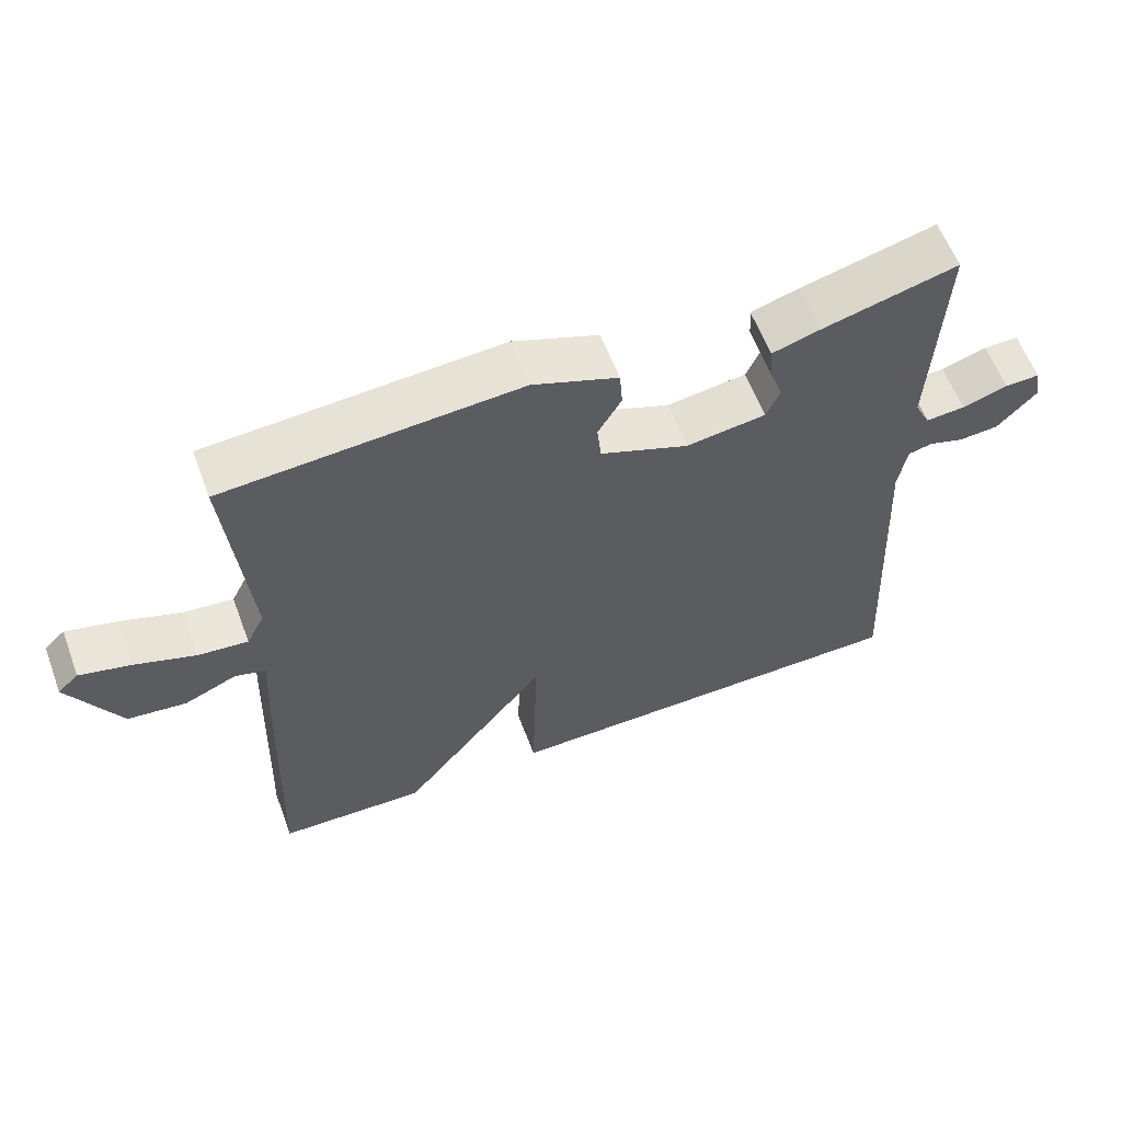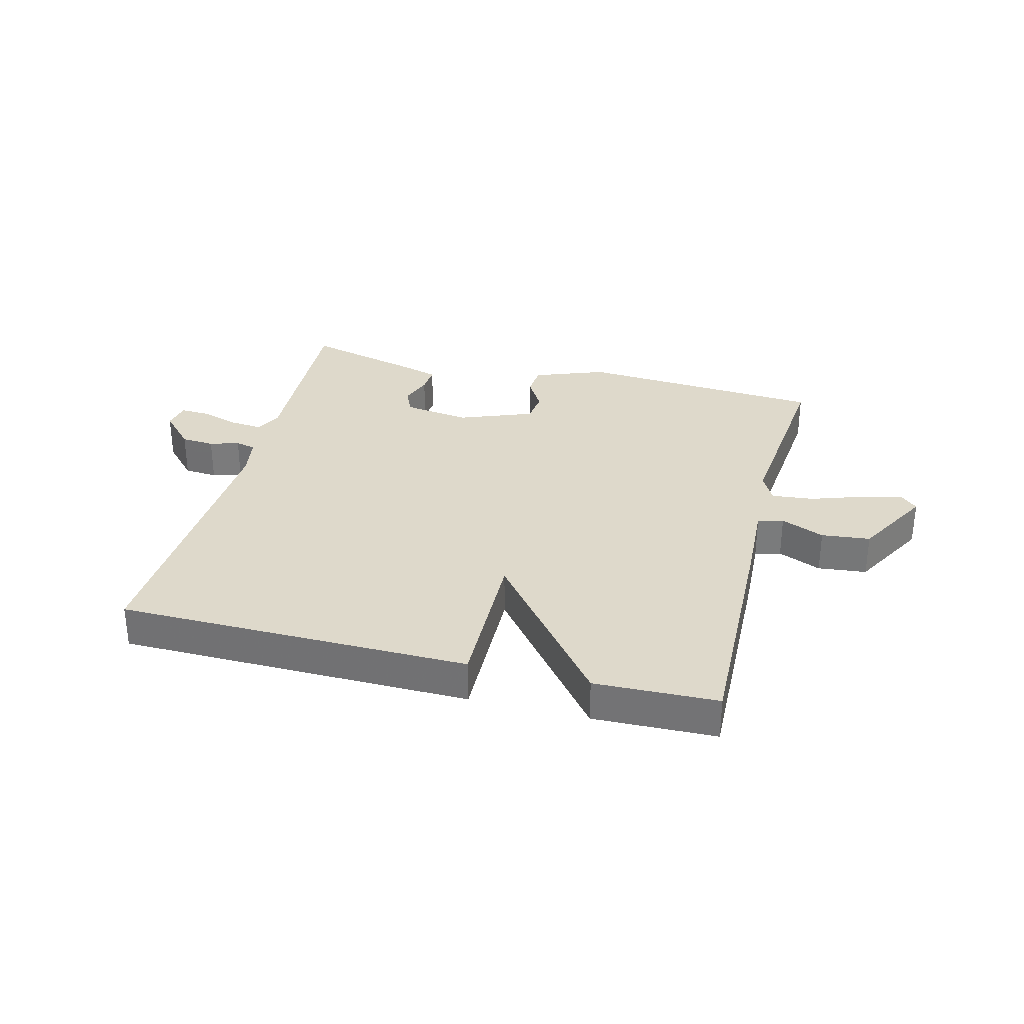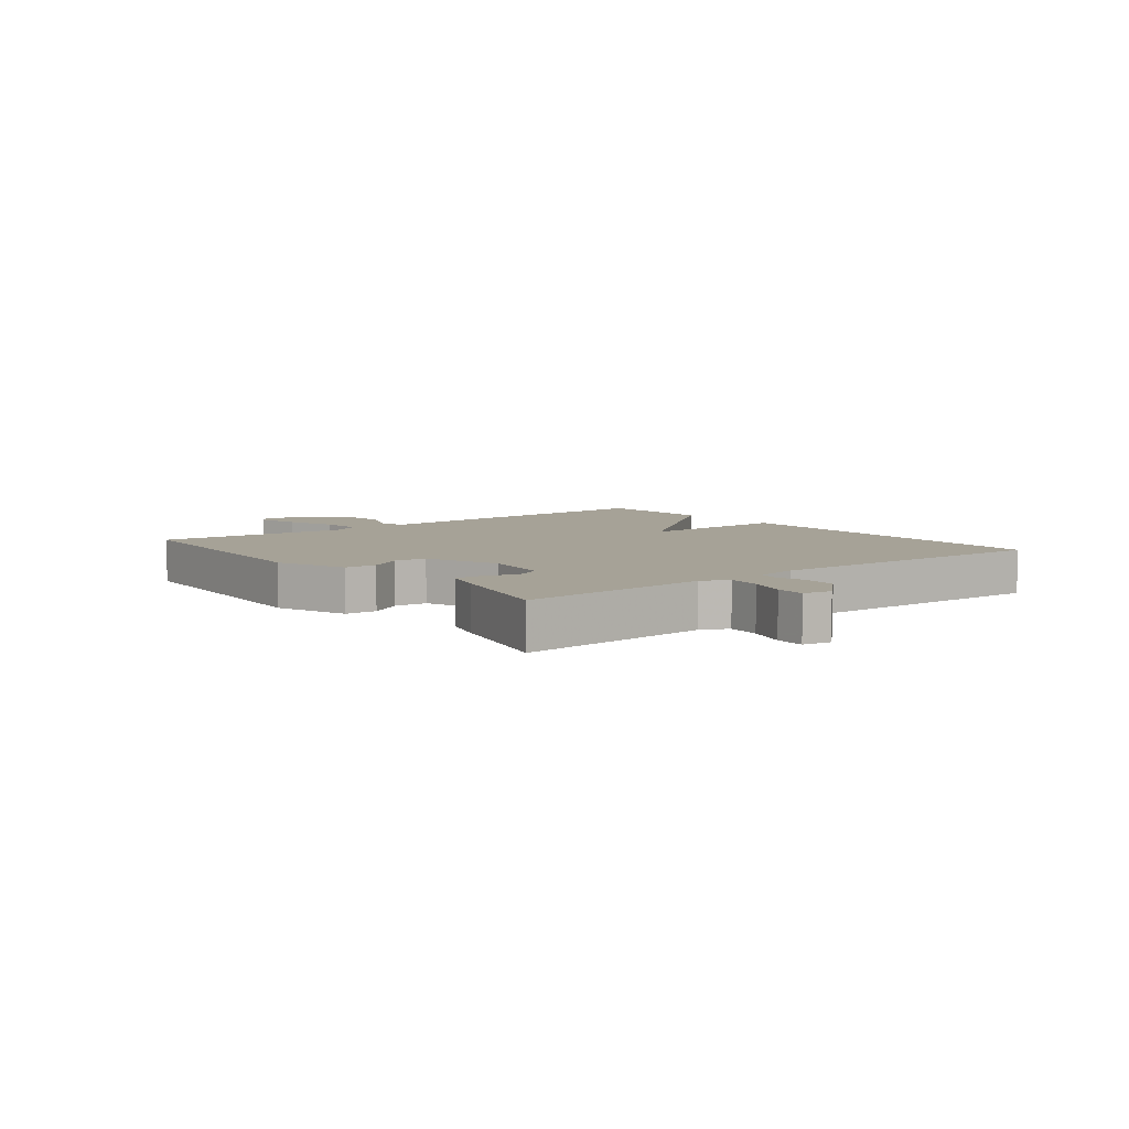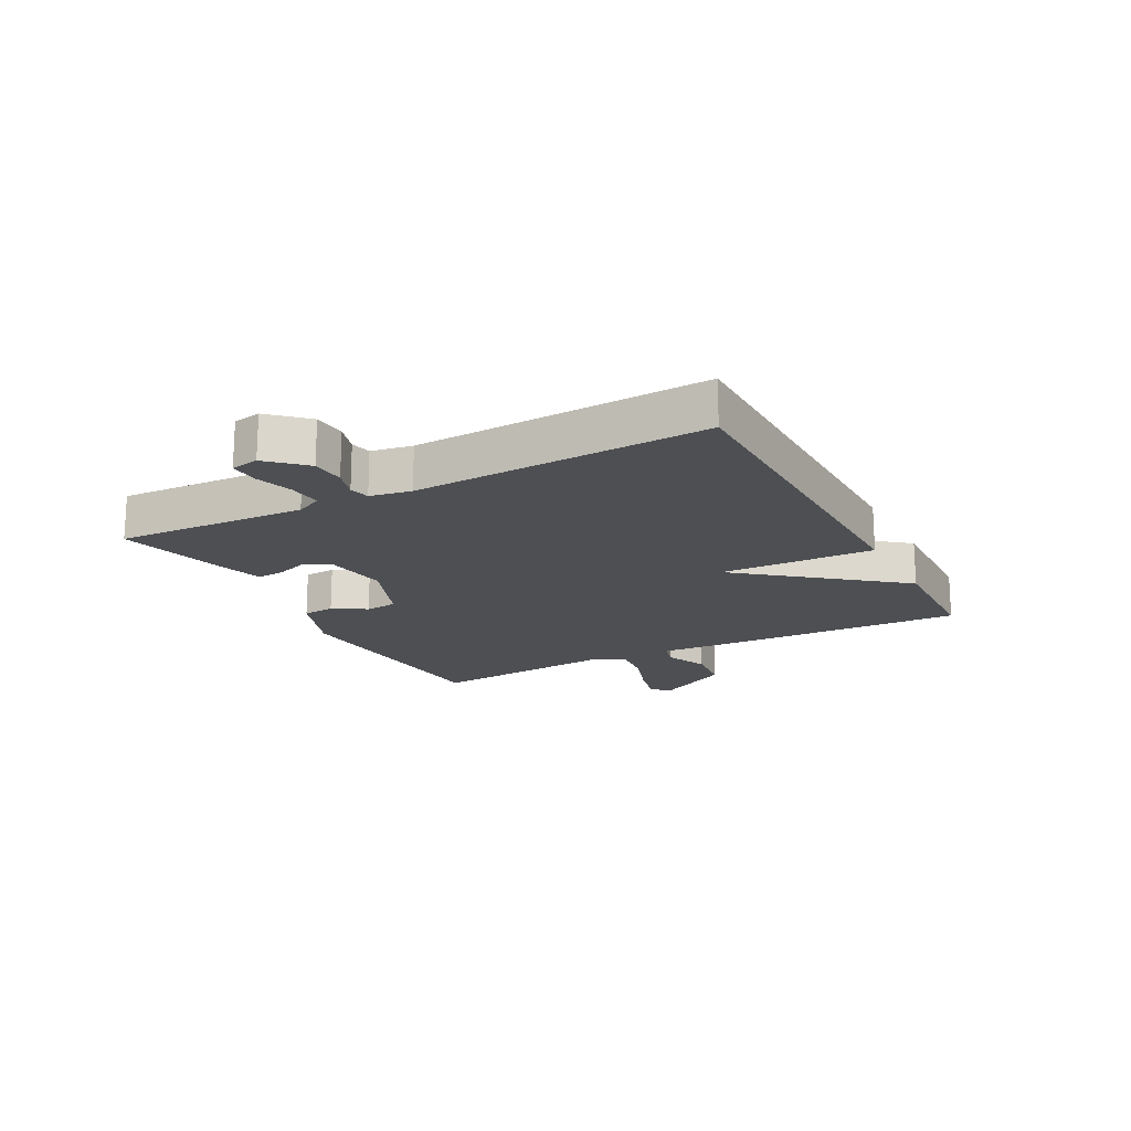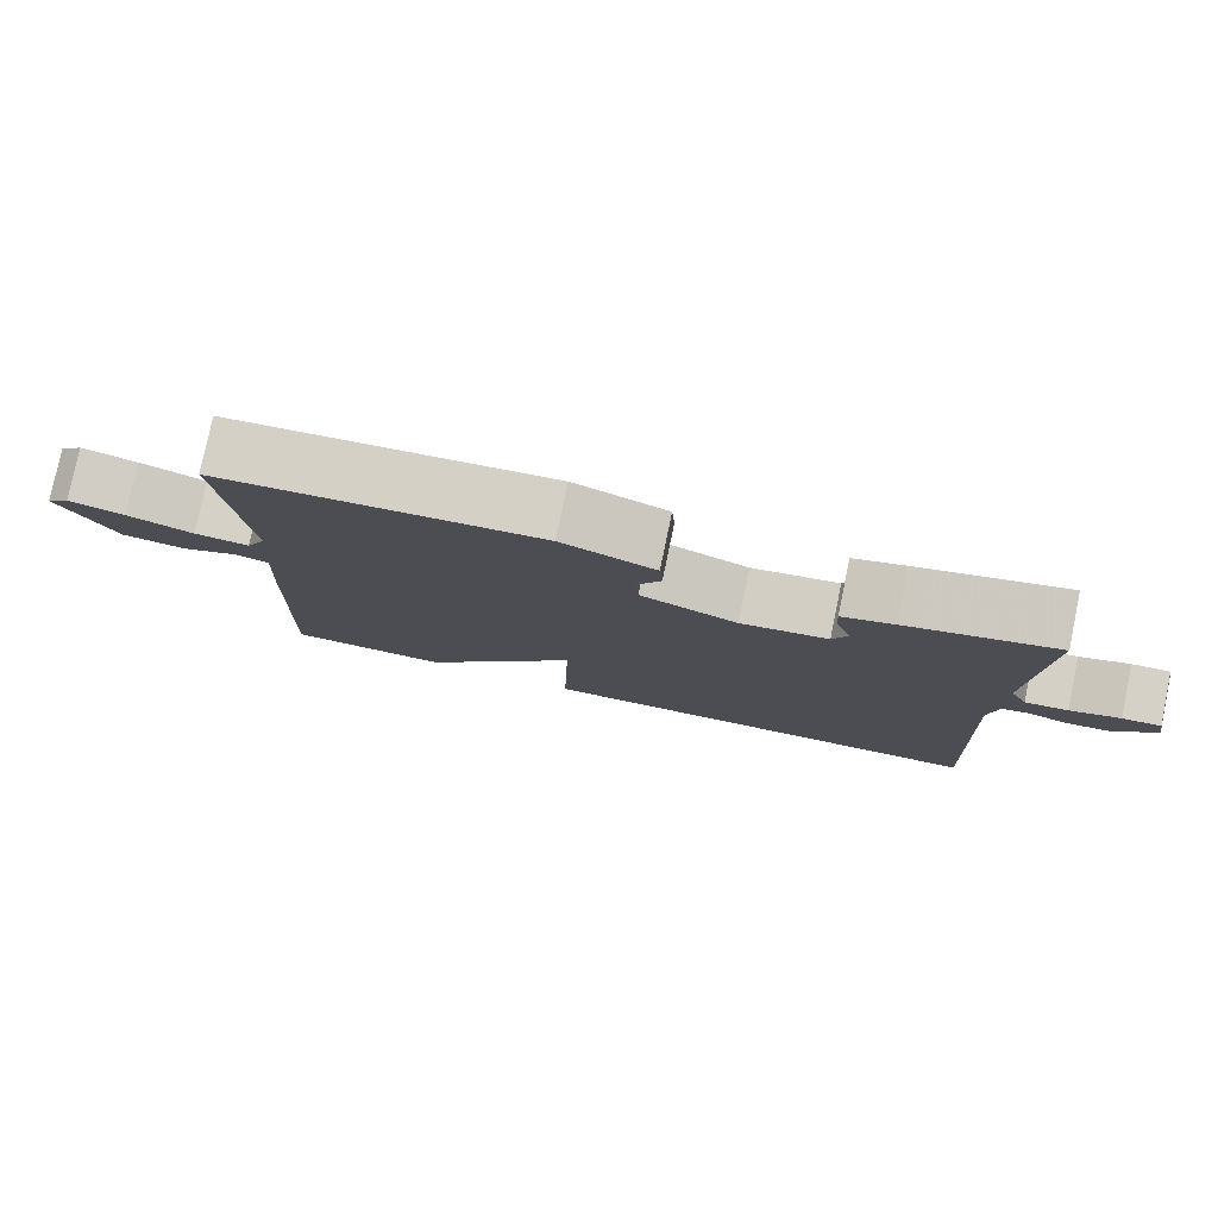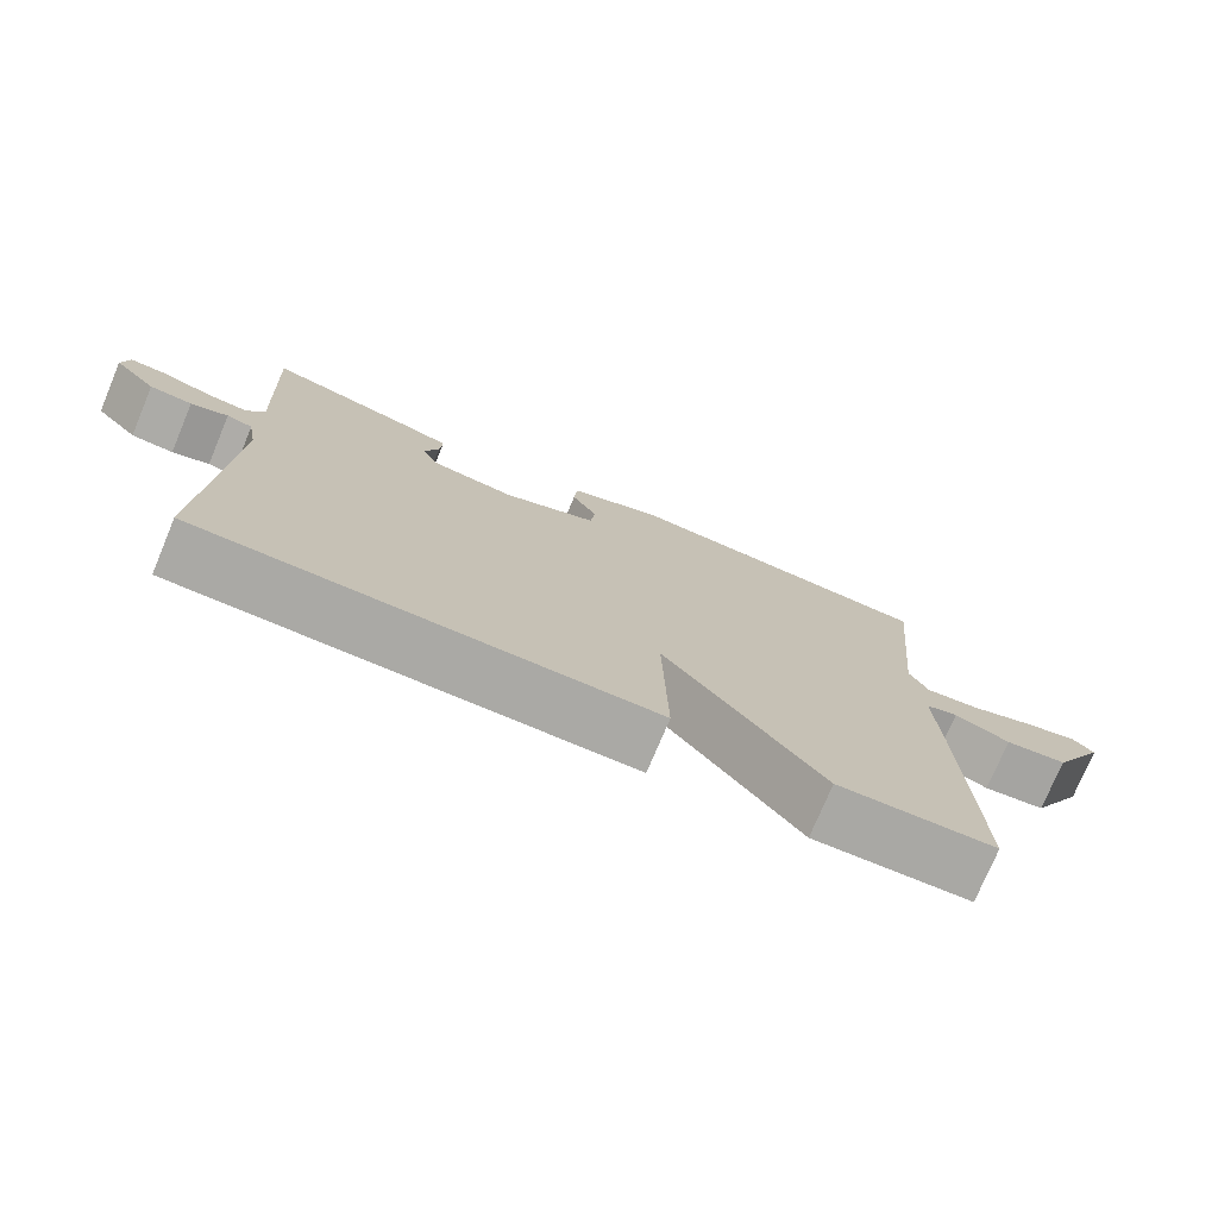
<metadata>
{"format":"obj","ext":"obj","renderer":"f3d","projection":"perspective","resolution":1024,"background":"white","views":[{"elev":59.7,"azim":-20.5,"up":"+Z"},{"elev":31.8,"azim":-165.6,"up":"+Y"},{"elev":6.5,"azim":51.5,"up":"+Y"},{"elev":-17.8,"azim":117.8,"up":"+Y"},{"elev":79.0,"azim":11.7,"up":"+Z"},{"elev":-75.3,"azim":157.3,"up":"+Z"}]}
</metadata>
<code>
v -0.5 0.07 -0.5
v -0.487 0.07 -0.102
v -0.48 0.07 0.036
v -0.523 0.07 0.048
v -0.596 0.07 0.017
v -0.678 0.07 0.026
v -0.75 0.07 0.156
v -0.721 0.07 0.183
v -0.649 0.07 0.165
v -0.564 0.07 0.136
v -0.494 0.07 0.129
v -0.469 0.07 0.178
v -0.5 0.07 0.5
v -0.087 0.07 0.528
v 0.033 0.07 0.483
v 0.037 0.07 0.43
v 0.004 0.07 0.374
v 0.01 0.07 0.32
v 0.134 0.07 0.272
v 0.246 0.07 0.288
v 0.265 0.07 0.331
v 0.246 0.07 0.385
v 0.243 0.07 0.431
v 0.31 0.07 0.451
v 0.5 0.07 0.5
v 0.485 0.07 0.181
v 0.507 0.07 0.137
v 0.562 0.07 0.142
v 0.626 0.07 0.162
v 0.675 0.07 0.164
v 0.684 0.07 0.117
v 0.628 0.07 0.057
v 0.572 0.07 0.053
v 0.523 0.07 0.068
v 0.489 0.07 0.06
v 0.477 0.07 -0.009
v 0.5 0.07 -0.5
v -0.093 0.07 -0.506
v -0.086 0.07 -0.247
v -0.293 0.07 -0.506
v -0.5 0 -0.5
v -0.487 0 -0.102
v -0.48 0 0.036
v -0.523 0 0.048
v -0.596 0 0.017
v -0.678 0 0.026
v -0.75 0 0.156
v -0.721 0 0.183
v -0.649 0 0.165
v -0.564 0 0.136
v -0.494 0 0.129
v -0.469 0 0.178
v -0.5 0 0.5
v -0.087 0 0.528
v 0.033 0 0.483
v 0.037 0 0.43
v 0.004 0 0.374
v 0.01 0 0.32
v 0.134 0 0.272
v 0.246 0 0.288
v 0.265 0 0.331
v 0.246 0 0.385
v 0.243 0 0.431
v 0.31 0 0.451
v 0.5 0 0.5
v 0.485 0 0.181
v 0.507 0 0.137
v 0.562 0 0.142
v 0.626 0 0.162
v 0.675 0 0.164
v 0.684 0 0.117
v 0.628 0 0.057
v 0.572 0 0.053
v 0.523 0 0.068
v 0.489 0 0.06
v 0.477 0 -0.009
v 0.5 0 -0.5
v -0.093 0 -0.506
v -0.086 0 -0.247
v -0.293 0 -0.506
f 1 2 3
f 40 1 3
f 39 40 3
f 36 37 38 39
f 35 36 39 3
f 34 35 3 4
f 32 33 34
f 31 32 34
f 30 31 34
f 29 30 34
f 28 29 34
f 27 28 34
f 26 27 34 4
f 24 25 26
f 23 24 26
f 22 23 26
f 21 22 26
f 20 21 26
f 19 20 26 4
f 18 19 4
f 4 5 6
f 18 4 6
f 17 18 6
f 15 16 17
f 14 15 17
f 13 14 17
f 12 13 17
f 11 12 17
f 11 17 6
f 10 11 6
f 8 9 10
f 7 8 10
f 6 7 10
f 43 42 41
f 43 41 80
f 43 80 79
f 79 78 77 76
f 43 79 76 75
f 44 43 75 74
f 74 73 72
f 74 72 71
f 74 71 70
f 74 70 69
f 74 69 68
f 74 68 67
f 44 74 67 66
f 66 65 64
f 66 64 63
f 66 63 62
f 66 62 61
f 66 61 60
f 44 66 60 59
f 44 59 58
f 46 45 44
f 46 44 58
f 46 58 57
f 57 56 55
f 57 55 54
f 57 54 53
f 57 53 52
f 57 52 51
f 46 57 51
f 46 51 50
f 50 49 48
f 50 48 47
f 50 47 46
f 1 41 42 2
f 2 42 43 3
f 3 43 44 4
f 4 44 45 5
f 5 45 46 6
f 6 46 47 7
f 7 47 48 8
f 8 48 49 9
f 9 49 50 10
f 10 50 51 11
f 11 51 52 12
f 12 52 53 13
f 13 53 54 14
f 14 54 55 15
f 15 55 56 16
f 16 56 57 17
f 17 57 58 18
f 18 58 59 19
f 19 59 60 20
f 20 60 61 21
f 21 61 62 22
f 22 62 63 23
f 23 63 64 24
f 24 64 65 25
f 25 65 66 26
f 26 66 67 27
f 27 67 68 28
f 28 68 69 29
f 29 69 70 30
f 30 70 71 31
f 31 71 72 32
f 32 72 73 33
f 33 73 74 34
f 34 74 75 35
f 35 75 76 36
f 36 76 77 37
f 37 77 78 38
f 38 78 79 39
f 39 79 80 40
f 40 80 41 1

</code>
